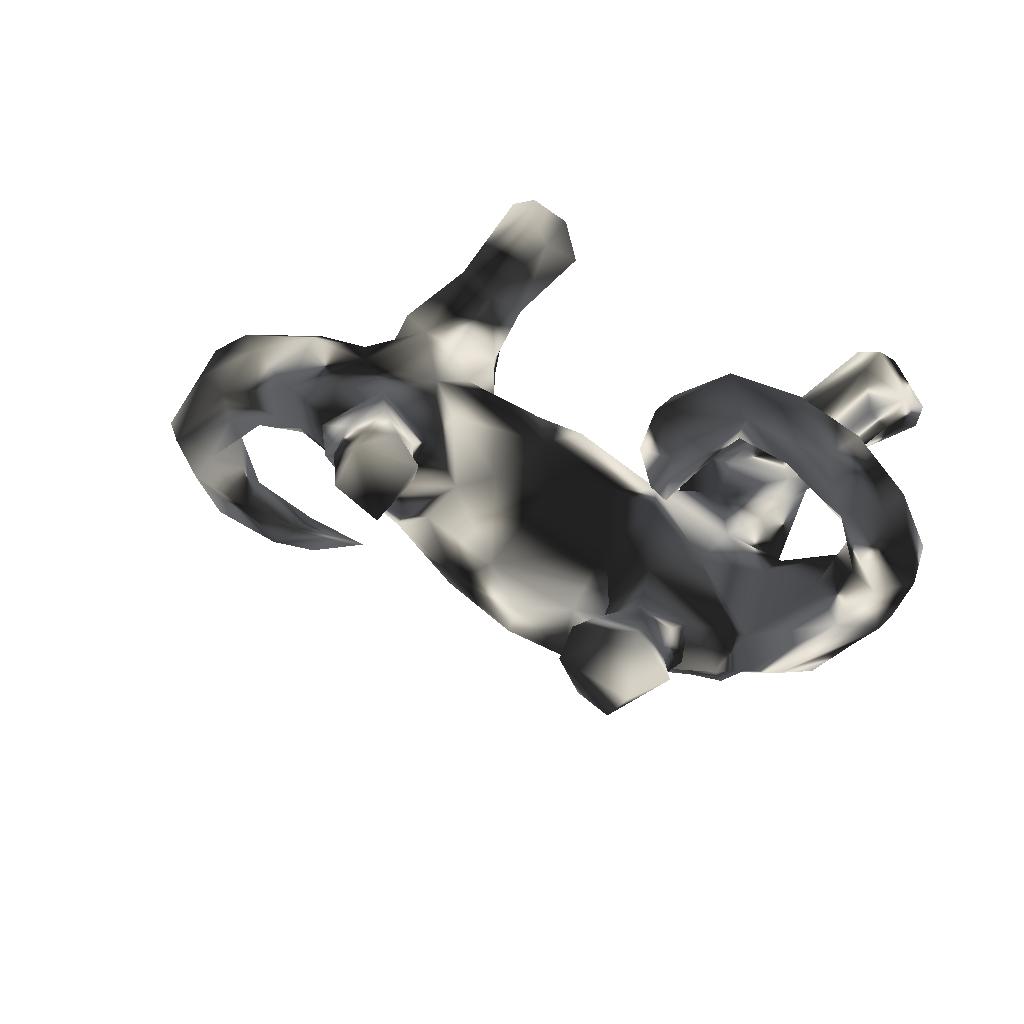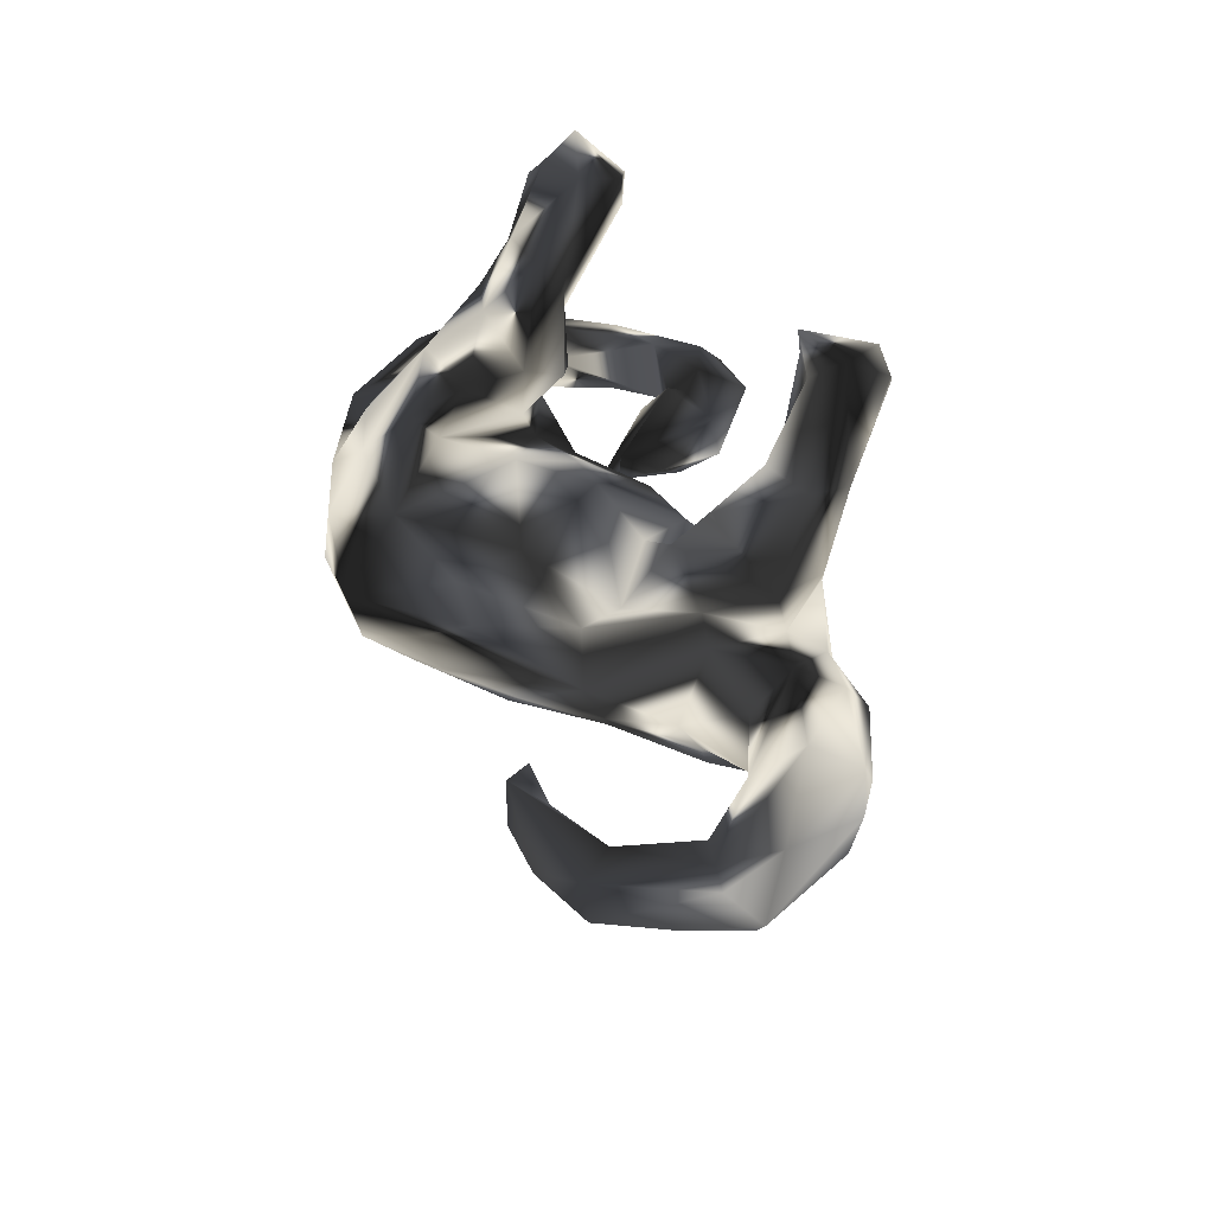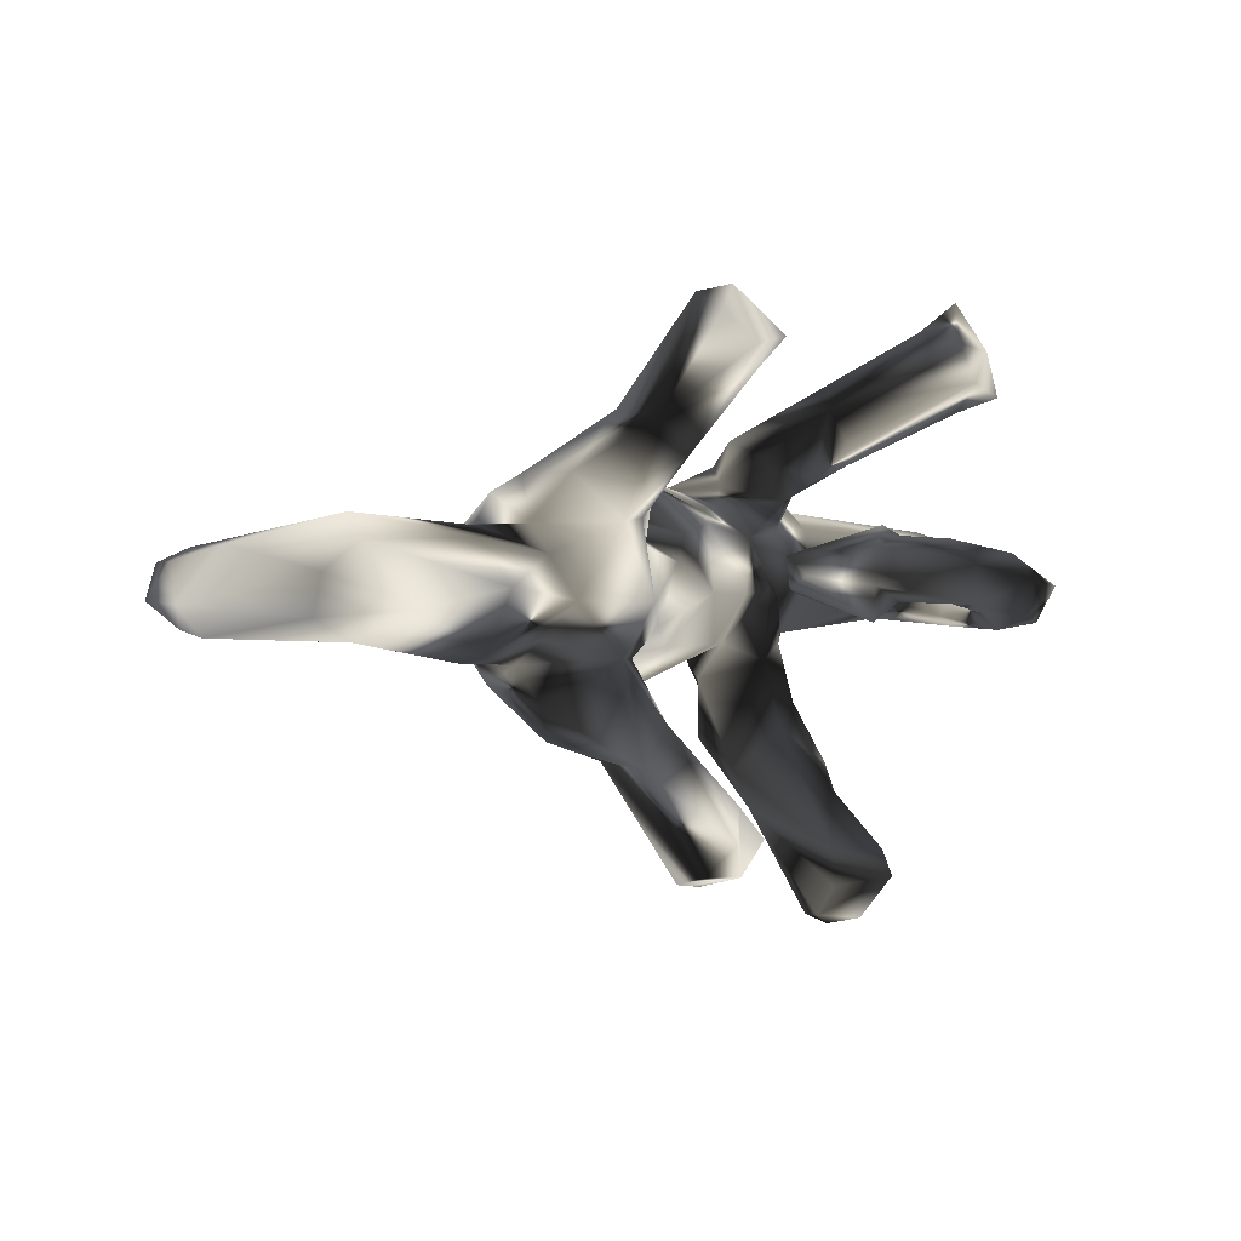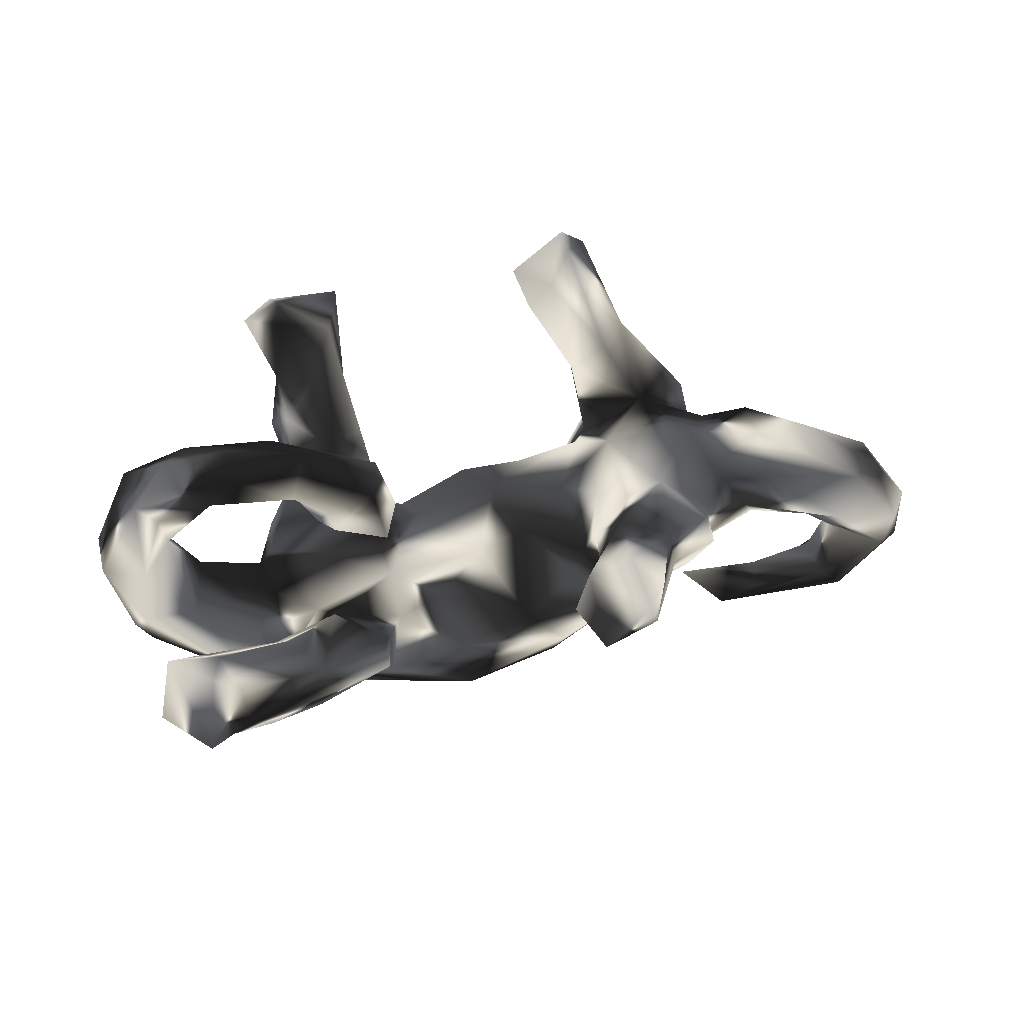
<metadata>
{"format":"obj","ext":"obj","renderer":"f3d","projection":"perspective","resolution":1024,"background":"white","views":[{"elev":43.8,"azim":-158.9,"up":"+Y"},{"elev":38.4,"azim":69.8,"up":"+Z"},{"elev":3.7,"azim":135.6,"up":"+Z"},{"elev":54.5,"azim":-10.7,"up":"+Y"}]}
</metadata>
<code>
v 0.8851 -0.1479 0.06033
v 0.8061 0.1036 0.05102
v 0.9122 -0.093 0.000904
v 0.8622 -0.04577 0.08751
v 0.8061 0.08366 -0.01385
v 0.8719 -0.08938 -0.04847
v 0.7554 0.1264 0.09533
v 0.74 0.08444 -0.05215
v 0.8407 -0.1908 -0.04244
v 0.7964 -0.1209 -0.04428
v 0.7308 0.01503 -0.04775
v 0.8502 -0.1461 0.07994
v 0.6861 0.1773 -0.002266
v 0.7177 0.05028 0.1324
v 0.8134 -0.3195 -0.006908
v 0.7696 -0.1227 0.04865
v 0.6891 -0.02256 -0.005454
v 0.7909 -0.3229 0.05023
v 0.7443 -0.2632 0.05917
v 0.5251 0.1143 0.1096
v 0.5459 0.09411 -0.09293
v 0.569 0.1753 -0.07661
v 0.6802 -0.02501 0.06126
v 0.579 0.1753 0.09521
v 0.561 0.2278 0.02499
v 0.5582 0.02906 0.06857
v 0.4339 0.2276 0.000526
v 0.7339 -0.2627 -0.02122
v 0.612 -0.3059 0.03752
v 0.4755 0.1952 -0.05672
v 0.6162 -0.2965 -0.01663
v 0.4581 0.1754 -0.1575
v 0.7007 -0.363 0.000226
v 0.6692 -0.3384 -0.03279
v 0.4646 0.1239 -0.09751
v 0.4648 0.1988 0.06924
v 0.5627 0.03409 -0.0493
v 0.4224 0.2043 0.1892
v 0.4453 0.136 0.1124
v 0.4776 -0.05301 0.003706
v 0.4267 0.1505 -0.2127
v 0.3552 0.2403 -0.08825
v 0.3511 0.2818 -0.2503
v 0.34 0.2114 0.2802
v 0.3049 0.3586 -0.4057
v 0.3275 0.2871 0.2667
v 0.2644 0.3878 -0.3603
v 0.3496 0.2381 0.1147
v 0.4106 0.009438 0.1567
v 0.2767 0.3678 0.4213
v 0.3506 0.1877 -0.2443
v 0.4419 -0.001579 -0.08419
v 0.2444 0.2253 -0.1967
v 0.3875 -0.1388 -0.031
v 0.2609 0.2979 0.4529
v 0.3045 0.2865 -0.1881
v 0.2275 0.3953 0.376
v 0.2463 0.3588 0.4625
v 0.4409 0.01034 0.1099
v 0.3826 -0.1725 0.03444
v 0.4451 0.1178 0.1859
v 0.2846 0.2113 0.1182
v 0.2735 0.2272 -0.00755
v 0.2987 0.2981 -0.4246
v 0.2497 0.153 -0.09897
v 0.2337 0.09085 0.2017
v 0.5919 -0.3662 -0.000777
v 0.538 -0.3486 0.03581
v 0.4267 0.01959 -0.1374
v 0.4592 -0.2881 -0.01507
v 0.2613 0.393 -0.4063
v 0.2809 0.106 -0.1937
v 0.2769 0.01062 0.1919
v 0.2893 -0.005744 -0.1627
v 0.157 0.3441 -0.3663
v 0.1738 0.3447 0.3427
v 0.2486 0.2038 -0.2736
v 0.2365 0.1818 0.2734
v 0.2468 0.2821 0.2217
v 0.1685 0.2579 0.4657
v 0.2008 0.2216 0.2647
v 0.2378 0.2427 -0.3933
v 0.2204 0.2537 0.409
v 0.2179 0.1671 0.1587
v 0.2219 0.3517 -0.3085
v 0.1972 0.05022 -0.1045
v 0.1728 0.1769 0.04813
v 0.2091 0.2579 -0.4429
v 0.1496 0.3777 0.3882
v 0.1272 0.2829 0.3933
v 0.1834 0.2715 -0.3316
v 0.257 -0.04419 -0.1155
v 0.2418 0.1739 0.07285
v 0.319 -0.1523 0.1025
v 0.2224 0.1841 -0.04916
v 0.3377 -0.1171 -0.08892
v 0.1844 0.001792 0.1372
v 0.3172 -0.08682 0.1228
v 0.3052 -0.254 -0.01883
v 0.1177 0.09277 -0.09131
v 0.2161 -0.298 0.07001
v 0.08323 -0.04077 0.1915
v 0.2217 -0.2446 -0.09373
v 0.2049 0.05144 0.1185
v 0.1832 -0.3741 0.04542
v 0.09232 -0.05578 -0.1839
v 0.1521 -0.3024 0.1124
v 0.09168 0.1115 0.08676
v 0.04866 0.1347 -0.005736
v 0.1878 -0.175 -0.1389
v 0.2354 -0.3515 0.01128
v 0.1412 -0.3731 -0.03651
v 0.005466 0.08117 0.103
v 0.1658 -0.197 0.1562
v 0.08525 -0.3275 -0.1048
v 0.0828 -0.442 -0.01118
v -0.04509 -0.1347 0.1752
v 0.003108 0.08909 -0.09217
v -0.1747 0.281 0.00283
v -0.0779 -0.0175 0.1222
v -0.0978 0.06816 -0.01771
v -0.1213 -0.008268 -0.1021
v -0.1689 0.01132 0.07367
v 0.04798 -0.2076 -0.1467
v -0.2672 0.2186 0.09793
v -0.1442 0.1623 0.01612
v -0.1906 0.2718 0.06724
v -0.2303 0.2301 -0.06136
v -0.07523 -0.1463 -0.1615
v -0.1685 0.09532 0.04673
v -0.02599 -0.4014 -0.06741
v -0.04292 -0.3119 -0.1286
v -0.1873 0.04029 -0.0101
v -0.305 0.386 0.03643
v -0.1842 0.153 -0.5505
v -0.1895 0.1848 -0.4981
v -0.3622 0.3476 -0.03364
v -0.1782 0.09339 -0.00911
v -0.1956 -0.01263 -0.3897
v -0.2113 0.1617 -0.4431
v -0.337 0.3043 0.07598
v -0.1618 -0.06065 0.1288
v -0.02582 -0.3497 0.1324
v -0.2405 0.01549 -0.2525
v -0.1534 -0.09403 -0.1696
v -0.1884 -0.07544 0.1605
v -0.2887 0.235 -0.02924
v -0.306 0.1902 -0.4486
v -0.3448 0.2967 -0.03136
v -0.1758 -0.03164 -0.3244
v 0.02862 -0.4524 0.03342
v -0.2133 0.07758 -0.01931
v -0.445 0.394 0.009951
v -0.2728 0.09868 -0.3447
v -0.2887 0.0832 -0.587
v -0.2221 -0.003214 -0.1368
v -0.2732 0.2517 0.08069
v -0.3417 0.2539 0.01789
v -0.2973 0.1816 0.04265
v -0.1885 -0.2239 0.1481
v -0.1829 -0.1508 -0.1419
v -0.2988 -0.03881 -0.03856
v -0.2812 -0.01256 0.1334
v -0.1877 -0.1256 -0.2768
v -0.2607 -0.06605 -0.3761
v -0.2051 0.005711 0.2106
v -0.2243 0.09027 -0.5608
v -0.3069 0.2111 -0.4919
v -0.2417 -0.1315 -0.2615
v -0.1503 -0.223 -0.1472
v -0.2927 0.04281 0.168
v -0.2193 -0.3204 -0.112
v -0.3788 0.1403 -0.5162
v -0.3218 0.1283 -0.5753
v -0.3312 0.08047 -0.4059
v -0.5206 0.3276 -0.06172
v -0.2949 0.05402 -0.5224
v -0.2012 -0.06687 0.2362
v -0.3285 -0.03249 -0.2167
v -0.3177 -0.01086 -0.4084
v -0.3279 0.04905 0.2908
v -0.3197 -0.2865 -0.1194
v -0.3646 0.01308 0.3339
v -0.2795 -0.2474 0.1368
v -0.3709 -0.06789 0.1505
v -0.3221 0.04706 -0.3151
v -0.1389 -0.4446 -0.0103
v -0.355 0.001252 -0.3462
v -0.4783 0.2088 0.4034
v -0.2531 -0.1543 0.1915
v -0.4419 0.3518 0.05016
v -0.471 0.1282 0.4235
v -0.3213 -0.09314 -0.2882
v -0.2934 -0.1803 -0.1762
v -0.3733 0.05818 0.2222
v -0.2764 -0.3341 0.09063
v -0.4892 0.2791 0.04282
v -0.4486 0.281 -0.05208
v -0.3212 -0.06806 0.0794
v -0.4103 0.0177 0.1943
v -0.3949 -0.1269 -0.1227
v -0.3411 -0.09211 0.28
v -0.5078 0.2226 0.3366
v -0.2029 -0.4188 0.02999
v -0.4225 -0.1455 -0.106
v -0.4198 -0.06994 0.00501
v -0.5653 0.3505 -0.009051
v -0.3878 -0.1568 -0.2098
v -0.3477 -0.3063 0.1236
v -0.4195 -0.1676 0.1446
v -0.4357 -0.06738 0.2725
v -0.538 0.1611 0.2867
v -0.3597 -0.1918 0.2164
v -0.5446 0.1481 0.4767
v -0.5238 0.2329 0.3898
v -0.435 -0.008212 0.3534
v -0.6021 0.1975 0.312
v -0.4988 0.006538 0.3129
v -0.4216 -0.2595 0.1033
v -0.4692 -0.01052 0.2427
v -0.6419 0.2551 -0.0797
v -0.6654 0.2525 -0.02373
v -0.429 -0.24 -0.1099
v -0.3864 -0.2633 -0.1344
v -0.485 -0.1789 0.1074
v -0.584 0.1134 -0.01098
v -0.4376 -0.104 0.08192
v -0.5538 -0.02803 0.06565
v -0.5485 0.09222 0.4265
v -0.5653 0.2297 -0.08956
v -0.535 -0.0155 -0.04152
v -0.6223 0.08724 0.3646
v -0.571 0.113 0.3075
v -0.6042 0.07385 -0.07393
v -0.6282 0.1251 0.3826
v -0.5901 -0.06839 -0.08425
v -0.3441 -0.3712 -0.02197
v -0.5911 0.2174 0.01779
v -0.3618 -0.3685 0.01927
v -0.6288 0.2562 0.007503
v -0.6361 0.08682 0.0446
v -0.6539 -0.01645 0.07156
v -0.5481 -0.2899 -0.01791
v -0.7152 0.09327 0.02021
v -0.4924 -0.2422 -0.09075
v -0.6517 0.05806 -0.09497
v -0.5192 -0.2855 0.04305
v -0.6529 -0.1251 0.04574
v -0.6138 -0.1956 -0.01082
v -0.7197 0.07832 -0.0675
v -0.667 -0.08382 -0.05261
v -0.6829 -0.1075 0.02123
f 208 224 223
f 86 92 106
f 109 100 118
f 162 156 201
f 156 179 201
f 42 65 63
f 63 65 95
f 86 100 95
f 100 106 118
f 121 118 122
f 162 201 205
f 231 205 236
f 236 205 223
f 236 223 245
f 236 245 251
f 27 22 30
f 22 21 35
f 30 22 35
f 32 35 69
f 22 8 21
f 21 37 52
f 35 21 52
f 35 52 69
f 224 237 223
f 8 11 21
f 21 17 37
f 69 52 54
f 74 69 96
f 92 96 110
f 35 32 42
f 30 35 42
f 133 122 156
f 121 122 133
f 95 100 109
f 42 53 65
f 236 251 246
f 234 236 246
f 231 236 234
f 250 246 251
f 221 246 250
f 221 230 246
f 246 230 234
f 221 176 230
f 207 176 221
f 124 115 132
f 110 115 124
f 182 170 172
f 170 132 172
f 129 132 170
f 129 124 132
f 106 110 124
f 106 92 110
f 161 170 182
f 129 170 161
f 129 106 124
f 208 182 224
f 194 161 182
f 222 221 250
f 240 222 244
f 226 197 238
f 198 226 230
f 198 197 226
f 137 149 198
f 149 158 198
f 134 119 137
f 207 221 222
f 240 207 222
f 153 176 207
f 137 198 176
f 153 137 176
f 153 134 137
f 6 9 10
f 132 115 131
f 115 112 131
f 115 103 112
f 99 112 103
f 11 6 10
f 8 6 11
f 132 131 172
f 110 103 115
f 96 103 110
f 96 99 103
f 96 54 99
f 69 54 96
f 182 237 224
f 182 172 237
f 176 198 230
f 74 92 86
f 74 96 92
f 72 69 74
f 205 208 223
f 194 182 208
f 146 178 190
f 184 190 213
f 202 211 213
f 185 210 211
f 185 211 220
f 213 211 210
f 66 61 44
f 61 66 73
f 190 202 213
f 213 210 219
f 61 73 49
f 114 102 117
f 203 212 217
f 217 212 233
f 181 203 189
f 203 195 200
f 203 200 212
f 212 200 233
f 200 220 233
f 220 218 233
f 57 46 79
f 57 79 76
f 79 81 76
f 203 181 195
f 211 218 220
f 38 46 44
f 166 181 178
f 178 181 183
f 178 183 202
f 202 216 211
f 211 216 218
f 202 190 178
f 161 194 169
f 122 161 145
f 122 129 161
f 106 129 122
f 106 122 118
f 100 86 106
f 86 72 74
f 41 69 72
f 41 32 69
f 201 208 205
f 156 122 145
f 65 72 86
f 77 72 65
f 144 179 156
f 71 88 75
f 95 65 86
f 42 56 53
f 42 43 56
f 42 32 43
f 193 169 194
f 165 169 193
f 32 41 43
f 180 165 193
f 175 180 188
f 177 165 180
f 140 150 139
f 136 140 139
f 64 51 82
f 64 45 51
f 75 88 91
f 82 91 88
f 82 77 91
f 45 64 71
f 154 148 175
f 140 148 154
f 47 45 71
f 177 167 165
f 167 139 165
f 135 139 167
f 135 136 139
f 64 82 88
f 71 64 88
f 193 194 208
f 177 175 173
f 180 175 177
f 148 173 175
f 148 168 173
f 140 168 148
f 140 136 168
f 173 155 177
f 155 167 177
f 135 155 174
f 135 167 155
f 174 155 173
f 173 168 174
f 168 135 174
f 136 135 168
f 145 161 169
f 145 169 164
f 150 145 164
f 201 179 208
f 179 193 208
f 51 72 77
f 151 204 187
f 225 228 242
f 84 62 93
f 204 143 196
f 239 204 196
f 3 2 4
f 12 4 14
f 23 12 14
f 16 12 23
f 101 60 94
f 111 60 105
f 60 101 105
f 101 94 107
f 101 107 151
f 143 151 107
f 151 143 204
f 3 4 1
f 1 4 12
f 12 16 19
f 105 101 151
f 1 12 18
f 15 1 18
f 18 12 19
f 18 68 33
f 18 19 68
f 68 19 29
f 79 62 84
f 166 163 171
f 171 163 200
f 200 163 185
f 38 39 48
f 39 36 48
f 93 104 84
f 102 108 113
f 102 113 120
f 51 41 72
f 43 41 51
f 188 193 179
f 186 188 179
f 179 144 186
f 156 150 144
f 150 156 145
f 53 77 65
f 85 91 53
f 56 85 53
f 56 47 85
f 43 47 56
f 165 164 169
f 139 164 165
f 139 150 164
f 180 193 188
f 150 140 144
f 82 51 77
f 45 43 51
f 186 154 175
f 186 144 154
f 144 140 154
f 53 91 77
f 43 45 47
f 85 75 91
f 85 71 75
f 47 71 85
f 186 175 188
f 60 49 94
f 14 20 23
f 4 2 7
f 239 209 219
f 196 209 239
f 60 59 49
f 40 59 60
f 26 59 40
f 23 20 26
f 239 219 247
f 7 2 13
f 24 36 20
f 24 25 36
f 24 7 25
f 7 13 25
f 247 248 249
f 199 123 162
f 104 87 108
f 93 87 104
f 36 27 48
f 20 36 39
f 25 27 36
f 225 242 248
f 247 225 248
f 206 228 227
f 199 206 227
f 185 163 199
f 163 123 199
f 123 121 133
f 199 162 206
f 123 133 162
f 209 213 219
f 196 213 209
f 184 213 196
f 160 190 184
f 160 146 190
f 215 189 203
f 215 203 217
f 235 217 232
f 217 233 232
f 89 57 76
f 76 90 89
f 233 218 232
f 46 50 55
f 57 50 46
f 90 83 80
f 76 81 90
f 181 189 192
f 183 181 192
f 183 192 216
f 216 192 229
f 216 229 218
f 218 229 232
f 46 55 44
f 44 55 83
f 44 83 78
f 78 83 81
f 81 83 90
f 202 183 216
f 189 215 214
f 192 189 214
f 214 215 217
f 214 217 235
f 214 235 229
f 229 235 232
f 50 57 58
f 58 57 89
f 80 89 90
f 229 192 214
f 50 58 55
f 55 58 80
f 80 58 89
f 83 55 80
f 97 73 104
f 97 98 73
f 98 49 73
f 39 49 59
f 39 61 49
f 59 20 39
f 14 24 20
f 14 7 24
f 247 219 225
f 219 210 225
f 142 146 160
f 117 142 160
f 117 120 142
f 102 120 117
f 97 108 102
f 97 104 108
f 66 84 104
f 73 66 104
f 61 39 38
f 225 227 228
f 225 210 227
f 185 199 210
f 146 142 163
f 166 146 163
f 142 123 163
f 120 123 142
f 120 113 123
f 26 20 59
f 210 199 227
f 138 126 130
f 121 109 118
f 87 95 109
f 87 63 95
f 128 138 152
f 126 138 128
f 250 251 252
f 226 231 234
f 152 159 147
f 244 250 252
f 230 226 234
f 158 149 147
f 137 147 149
f 119 147 137
f 119 128 147
f 119 126 128
f 244 222 250
f 147 128 152
f 191 240 197
f 240 191 207
f 191 134 153
f 158 197 198
f 231 226 228
f 127 119 134
f 127 134 141
f 141 134 191
f 158 141 197
f 141 191 197
f 238 197 240
f 125 127 157
f 157 127 141
f 159 157 158
f 147 159 158
f 157 141 158
f 226 238 241
f 241 238 240
f 241 240 244
f 241 244 242
f 126 119 127
f 130 127 125
f 125 157 159
f 228 226 241
f 228 241 242
f 242 244 252
f 126 127 130
f 138 130 125
f 152 138 125
f 152 125 159
f 248 242 252
f 27 63 48
f 62 48 63
f 62 63 93
f 93 63 87
f 87 109 108
f 108 109 113
f 113 109 121
f 113 121 123
f 67 33 68
f 28 34 31
f 34 15 33
f 15 18 33
f 67 68 70
f 70 34 67
f 31 34 70
f 29 19 31
f 19 28 31
f 3 15 9
f 15 3 1
f 116 151 187
f 112 116 131
f 116 105 151
f 111 116 112
f 105 116 111
f 112 99 111
f 29 70 68
f 70 29 31
f 16 28 19
f 10 28 16
f 6 3 9
f 172 131 187
f 131 116 187
f 191 153 207
f 9 15 34
f 9 34 28
f 10 9 28
f 146 166 178
f 78 84 66
f 84 78 81
f 44 78 66
f 61 38 44
f 200 185 220
f 181 166 171
f 79 84 81
f 79 48 62
f 46 48 79
f 46 38 48
f 171 200 195
f 181 171 195
f 107 114 143
f 114 117 143
f 107 94 114
f 94 98 114
f 4 7 14
f 196 143 184
f 143 160 184
f 117 160 143
f 114 98 102
f 97 102 98
f 49 98 94
f 99 60 111
f 60 99 54
f 206 205 231
f 13 8 22
f 52 40 54
f 21 11 17
f 27 42 63
f 206 231 228
f 251 249 252
f 249 248 252
f 27 30 42
f 162 133 156
f 206 162 205
f 251 245 249
f 243 247 249
f 13 22 25
f 25 22 27
f 249 245 243
f 13 5 8
f 223 237 245
f 237 239 243
f 243 245 237
f 243 239 247
f 2 5 13
f 17 23 37
f 23 26 37
f 37 26 40
f 52 37 40
f 2 3 5
f 5 6 8
f 54 40 60
f 172 187 237
f 187 204 239
f 187 239 237
f 5 3 6
f 11 10 17
f 23 10 16
f 17 10 23
f 34 33 67

</code>
